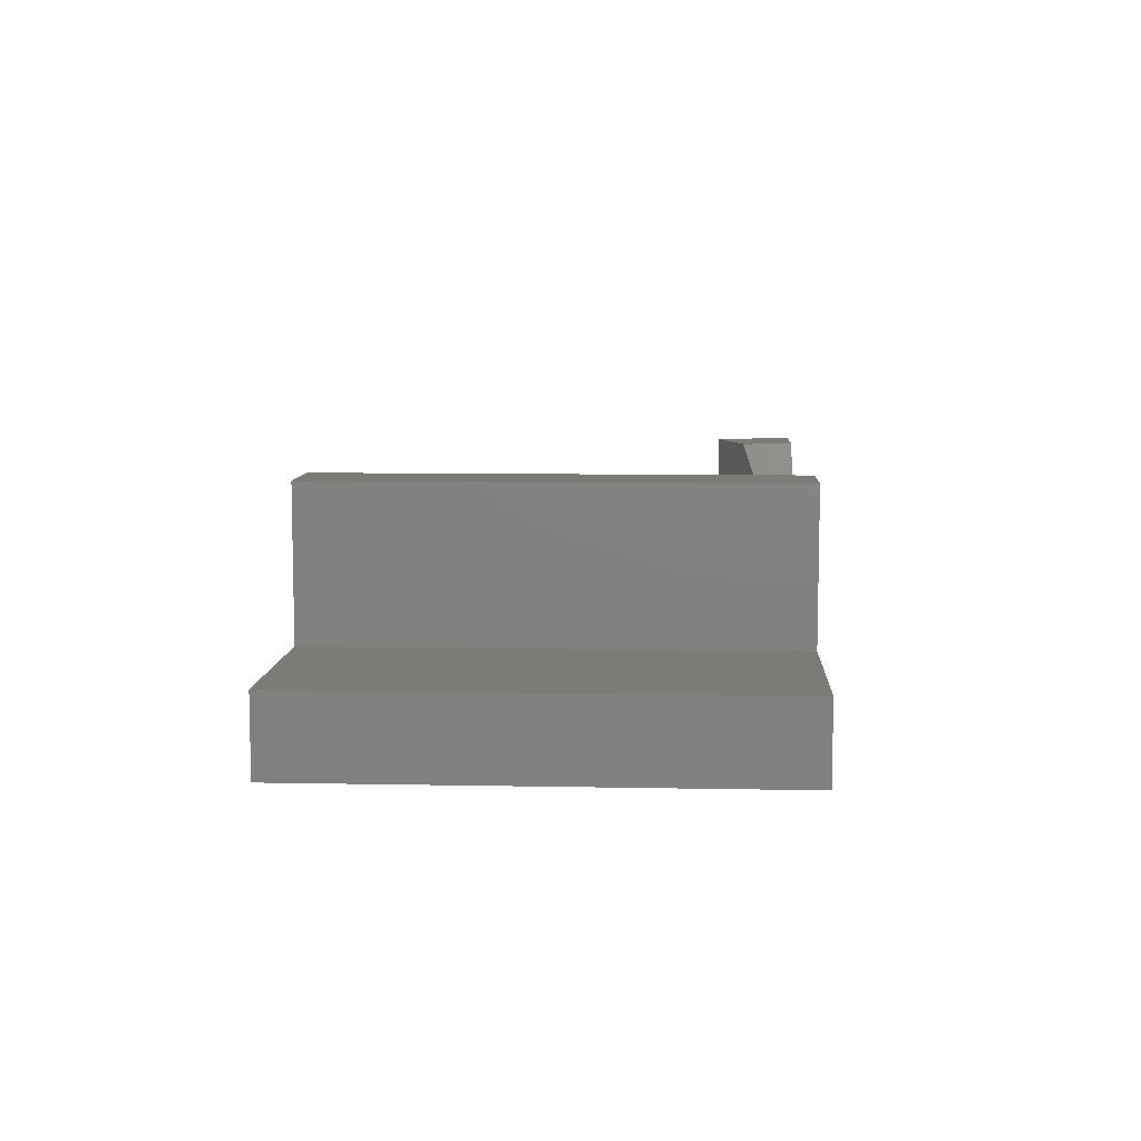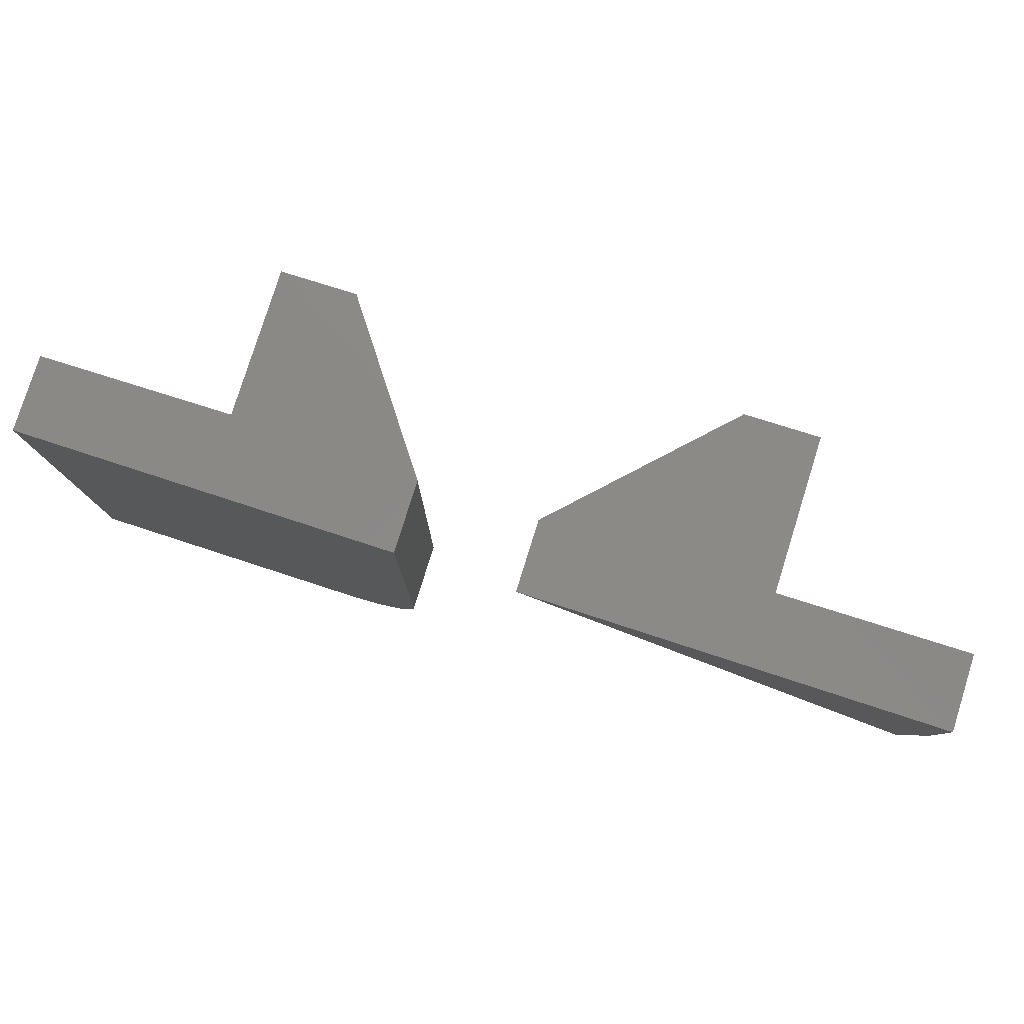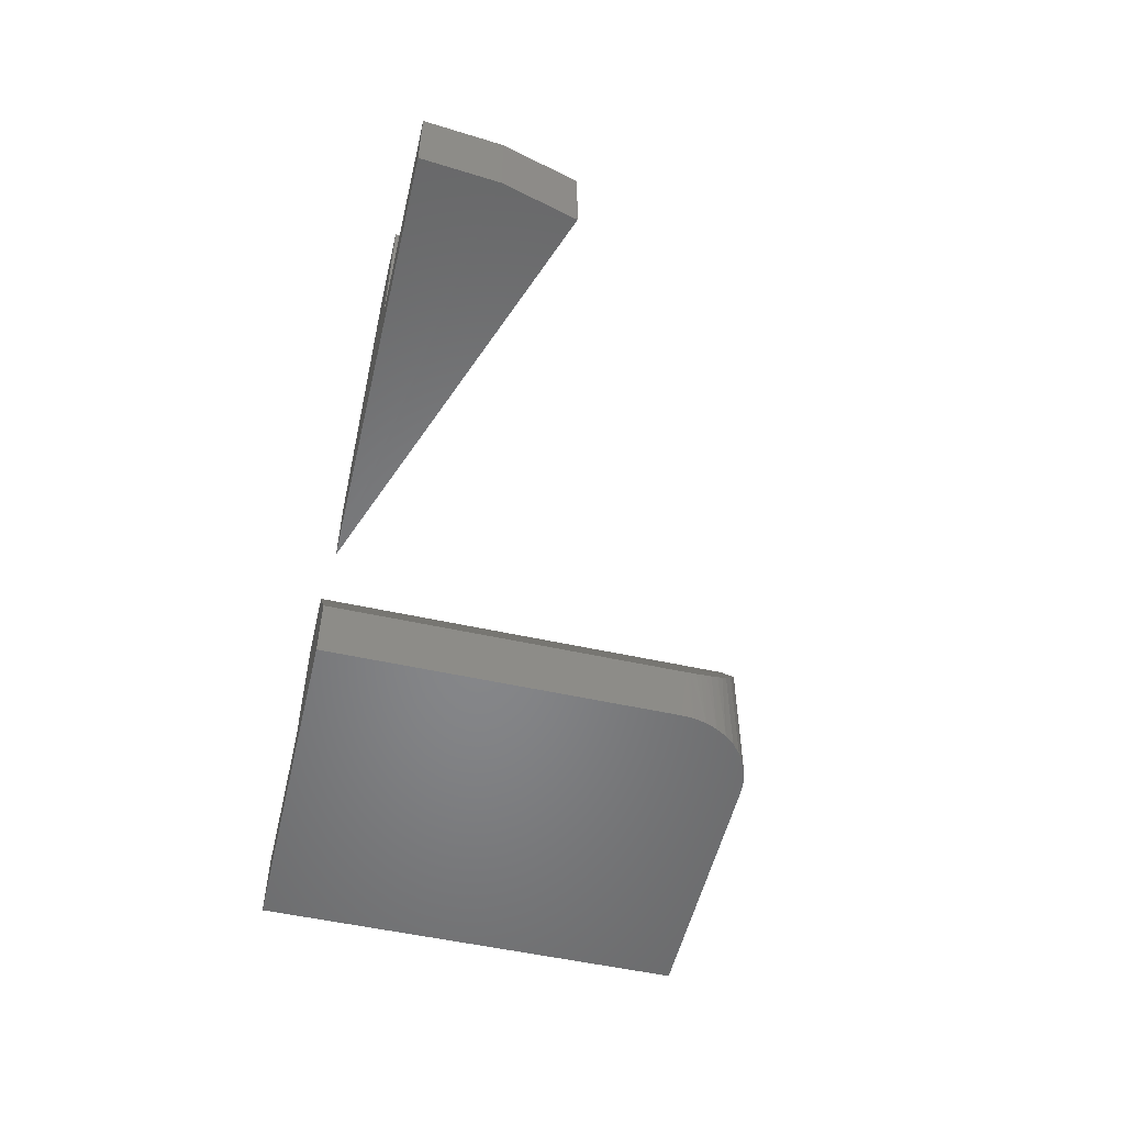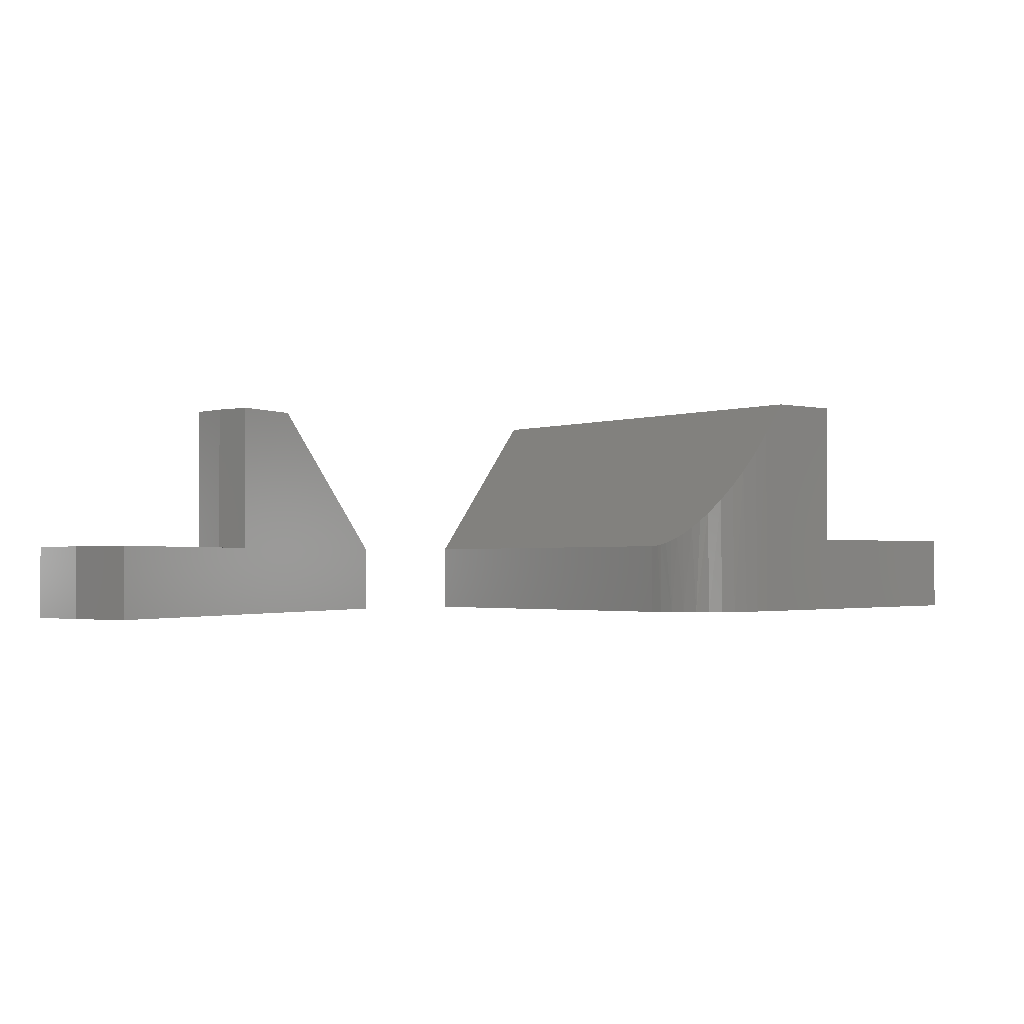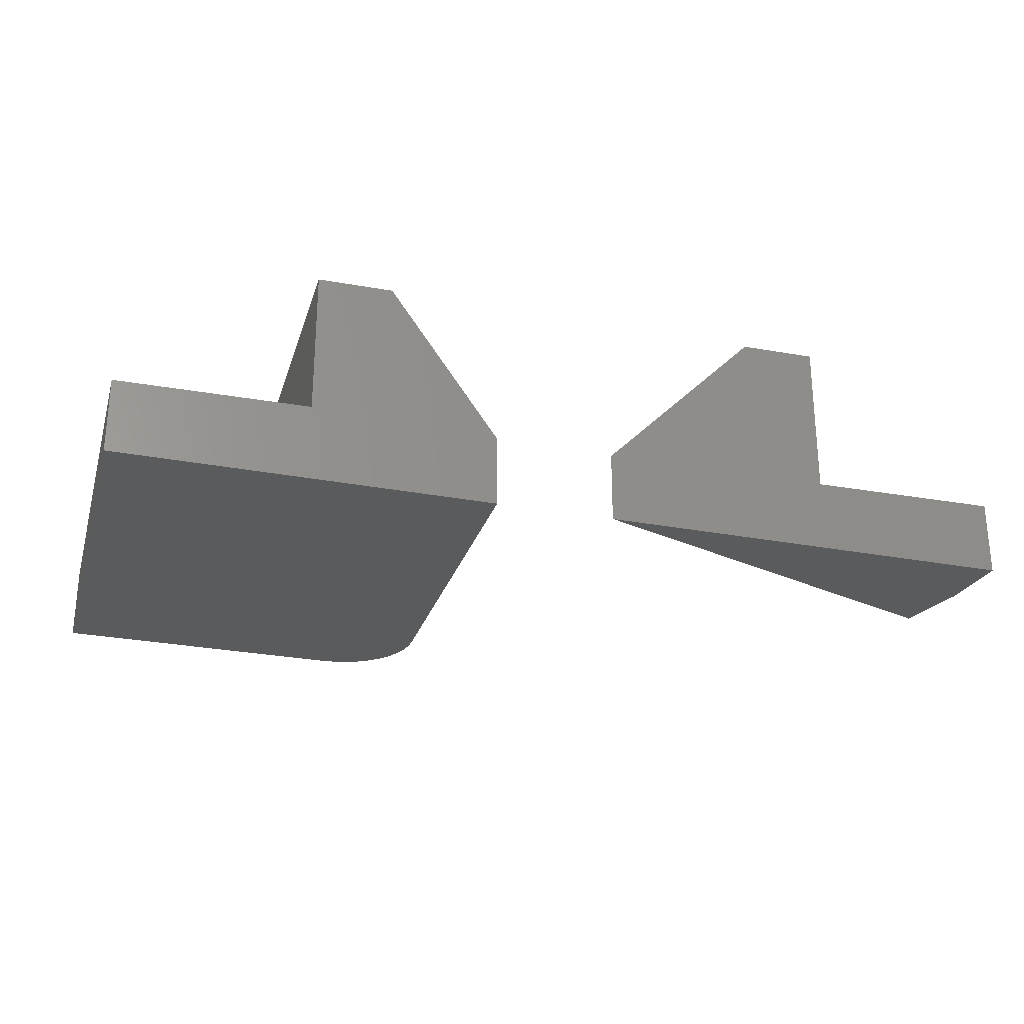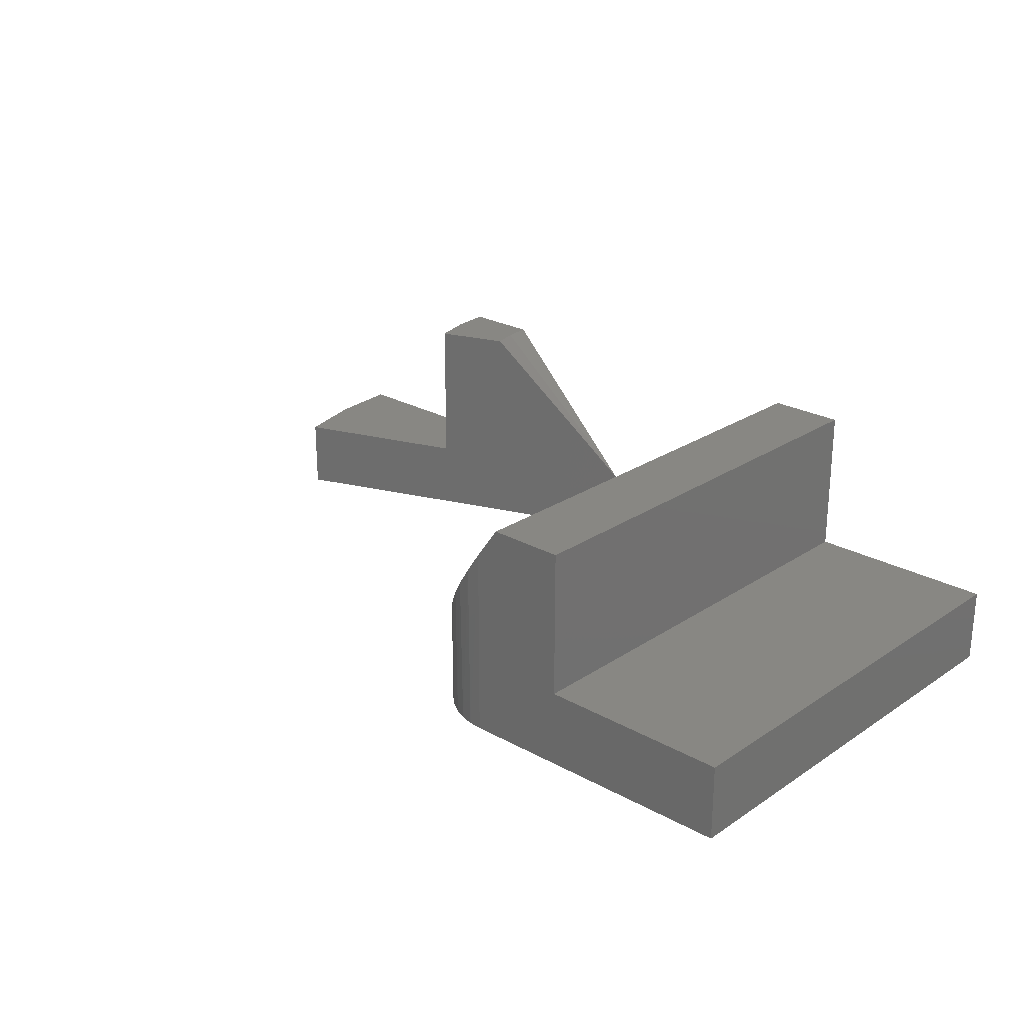
<metadata>
{"format":"stl","ext":"stl","renderer":"f3d","projection":"perspective","resolution":1024,"background":"white","views":[{"elev":8.2,"azim":93.1,"up":"+Z"},{"elev":79.4,"azim":-162.6,"up":"+Y"},{"elev":-54.0,"azim":-103.2,"up":"+Z"},{"elev":-1.9,"azim":-39.3,"up":"+Z"},{"elev":-26.2,"azim":164.2,"up":"+Z"},{"elev":24.5,"azim":42.7,"up":"+Z"}]}
</metadata>
<code>
# stl→obj: 55 verts, 102 faces
v 0.75 -0.6953 -0.2206
v 0.75 -0.6953 -0.1065
v 0.3125 -0.6953 -0.2252
v 0.4618 -0.6953 -0.1065
v 0.3125 -0.6953 0.06649
v 0.4618 -0.6953 0.1156
v 0.3478 -0.6953 0.1156
v 0.1797 5.998e-18 -0.1185
v 0.1797 0 -0.2266
v 0.1797 -0.5625 -0.1185
v 0.1797 -0.5625 -0.2266
v 0.3478 2.833e-17 0.1156
v 0.1804 -0.5765 -0.1175
v 0.1813 -0.5833 -0.1162
v 0.1832 -0.5927 -0.1137
v 0.1856 -0.6017 -0.1103
v 0.1894 -0.6124 -0.1049
v 0.1939 -0.6223 -0.09868
v 0.201 -0.6347 -0.08882
v 0.2089 -0.6456 -0.07786
v 0.2173 -0.6551 -0.06613
v 0.233 -0.6689 -0.04427
v 0.2496 -0.6794 -0.02119
v 0.2666 -0.6871 0.00257
v 0.2894 -0.6933 0.03435
v 0.2916 -0.6937 -0.2254
v 0.2713 -0.6888 -0.2256
v 0.252 -0.6807 -0.2258
v 0.2341 -0.6697 -0.226
v 0.2183 -0.6561 -0.2262
v 0.2047 -0.6401 -0.2263
v 0.1939 -0.6222 -0.2264
v 0.1859 -0.6028 -0.2265
v 0.1813 -0.5829 -0.2265
v 0.75 3.199e-17 -0.2206
v 0.4618 3.466e-17 0.1156
v 0.4618 2.233e-17 -0.1065
v 0.75 3.832e-17 -0.1065
v -0.5955 -0.214 -0.1211
v -0.5955 -0.214 -0.2344
v -0.326 -0.1171 -0.1211
v 4.079e-19 7.063e-17 -0.2277
v 6.934e-18 7.654e-17 -0.1211
v -0.326 -0.1171 0.112
v -0.2194 -0.07884 0.112
v -0.3464 3.809e-17 -0.1211
v -0.6328 0 -0.2344
v -0.6328 6.286e-18 -0.1211
v -0.3464 5.103e-17 0.112
v -0.2331 6.36e-17 0.112
v -0.6234 -0.1086 -0.2344
v -0.6234 -0.1086 -0.1211
v -0.3412 -0.05945 -0.1211
v -0.3412 -0.05945 0.112
v -0.2297 -0.04001 0.112
f 1 2 3
f 3 2 4
f 3 4 5
f 5 4 6
f 5 6 7
f 8 9 10
f 10 9 11
f 7 12 8
f 7 8 10
f 7 10 13
f 7 13 14
f 7 14 15
f 7 15 16
f 7 16 17
f 7 17 18
f 7 18 19
f 7 19 20
f 7 20 21
f 7 21 22
f 7 22 23
f 7 23 24
f 7 24 25
f 7 25 5
f 1 3 26
f 1 26 27
f 1 27 28
f 1 28 29
f 1 29 30
f 1 30 31
f 1 31 32
f 1 32 33
f 1 33 34
f 1 34 11
f 1 11 9
f 1 9 35
f 33 32 17
f 33 17 16
f 33 16 15
f 33 15 14
f 33 14 34
f 10 11 13
f 13 11 34
f 13 34 14
f 31 19 32
f 32 19 18
f 32 18 17
f 3 5 26
f 26 5 25
f 26 25 27
f 27 25 24
f 27 24 28
f 28 24 23
f 28 23 29
f 29 23 22
f 29 22 30
f 30 22 21
f 30 21 31
f 31 21 20
f 31 20 19
f 8 12 36
f 8 36 37
f 8 37 38
f 8 38 35
f 8 35 9
f 36 12 6
f 6 12 7
f 37 36 4
f 4 36 6
f 38 37 2
f 2 37 4
f 35 38 1
f 1 38 2
f 39 40 41
f 41 40 42
f 41 42 43
f 41 43 44
f 44 43 45
f 43 42 46
f 46 42 47
f 46 47 48
f 46 49 43
f 43 49 50
f 40 39 51
f 51 39 52
f 51 52 47
f 47 52 48
f 46 48 53
f 53 48 52
f 53 52 41
f 41 52 39
f 41 44 53
f 53 44 54
f 53 54 46
f 46 54 49
f 50 49 55
f 55 49 54
f 55 54 45
f 45 54 44
f 50 55 43
f 55 45 43
f 40 51 42
f 51 47 42

</code>
